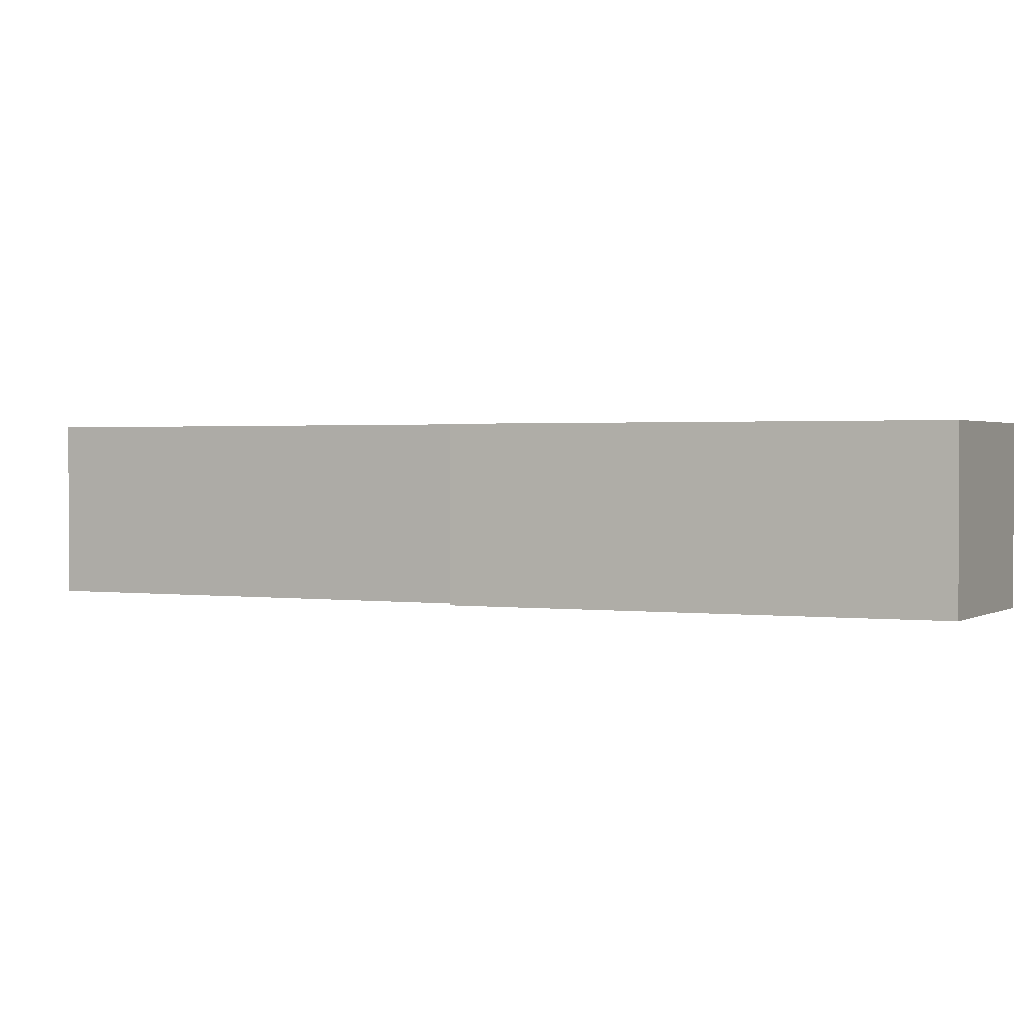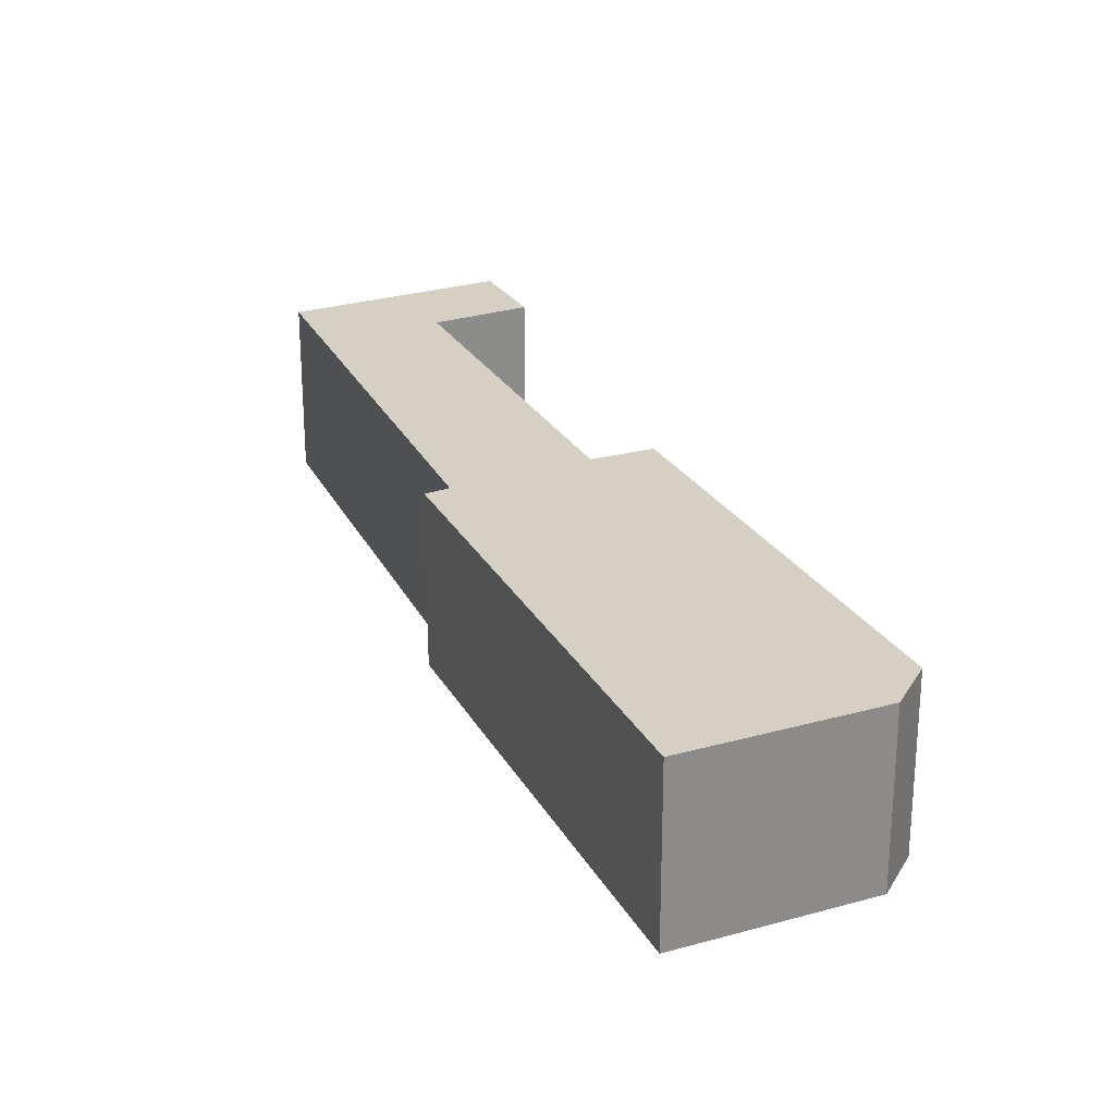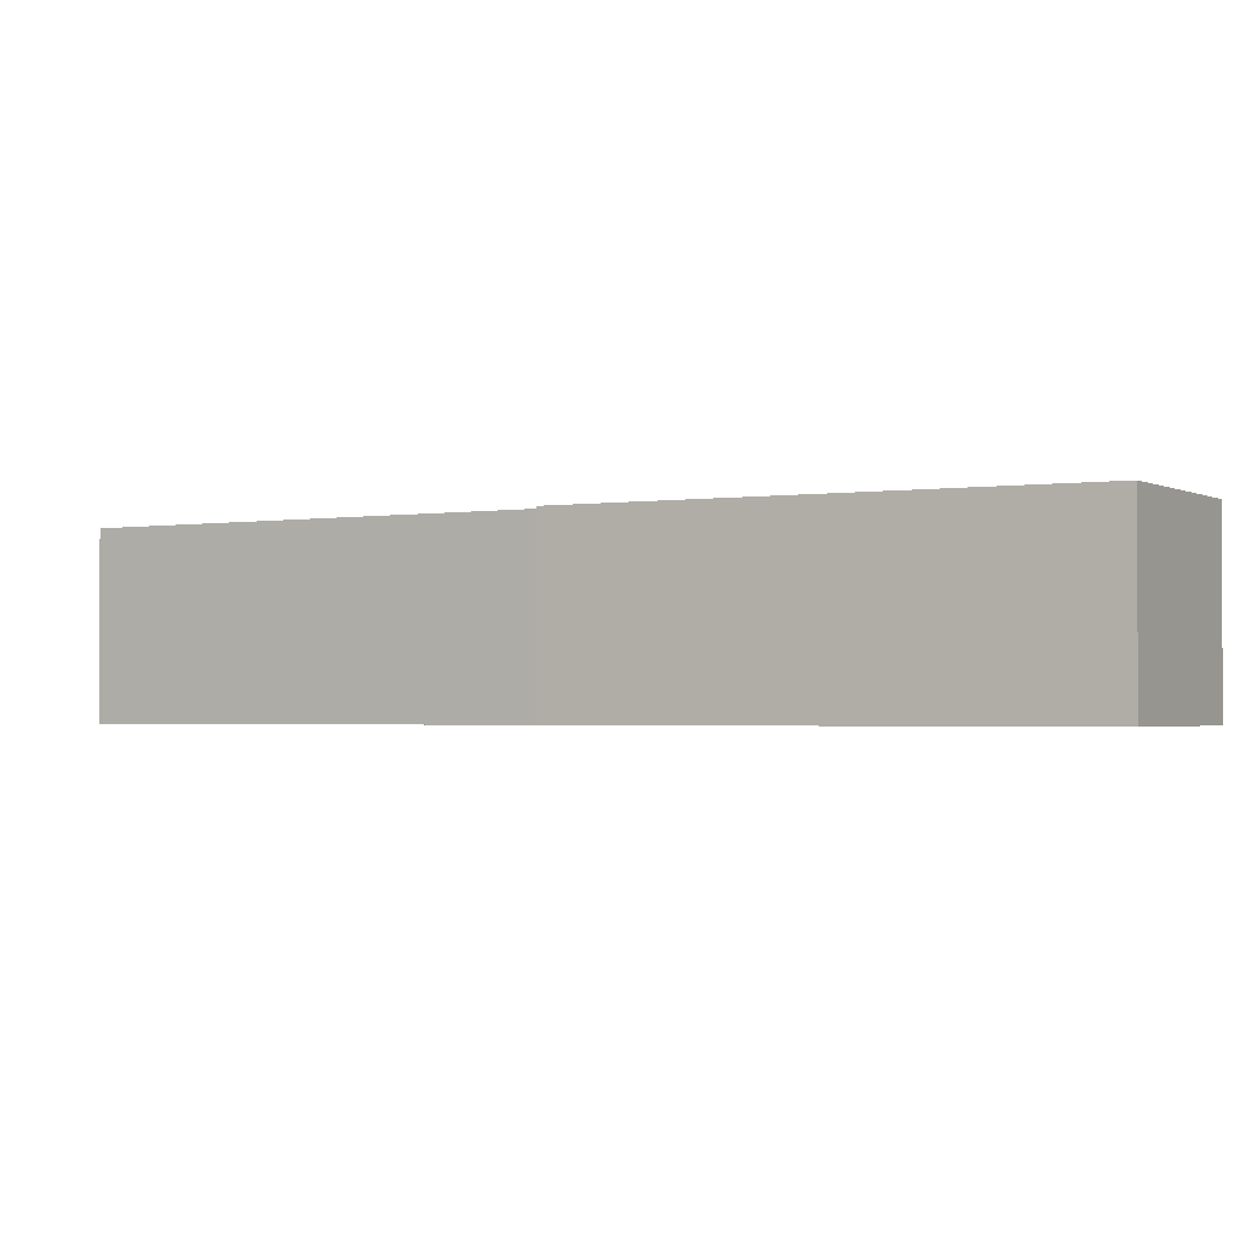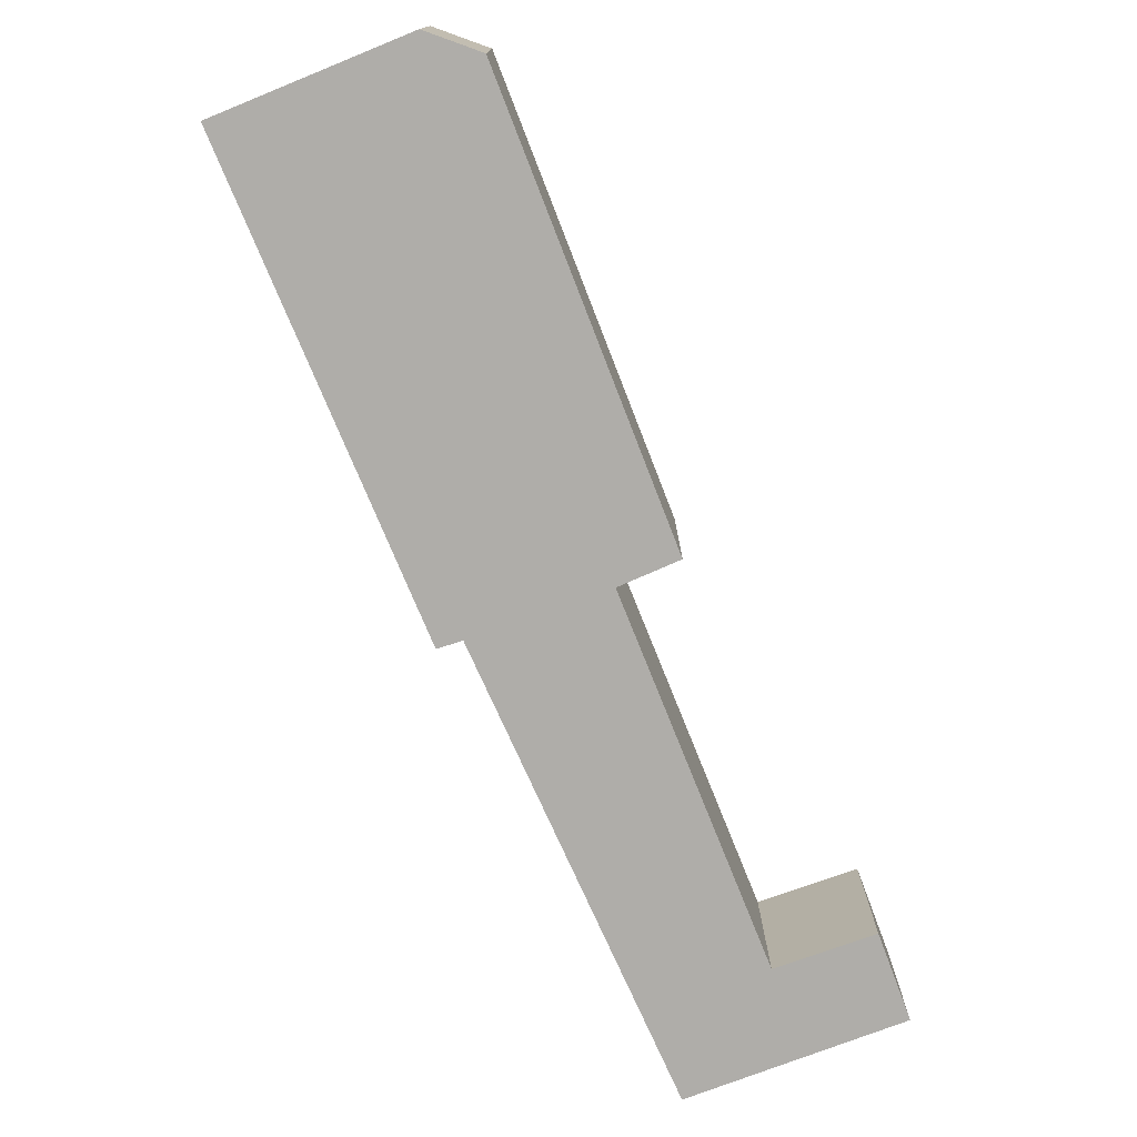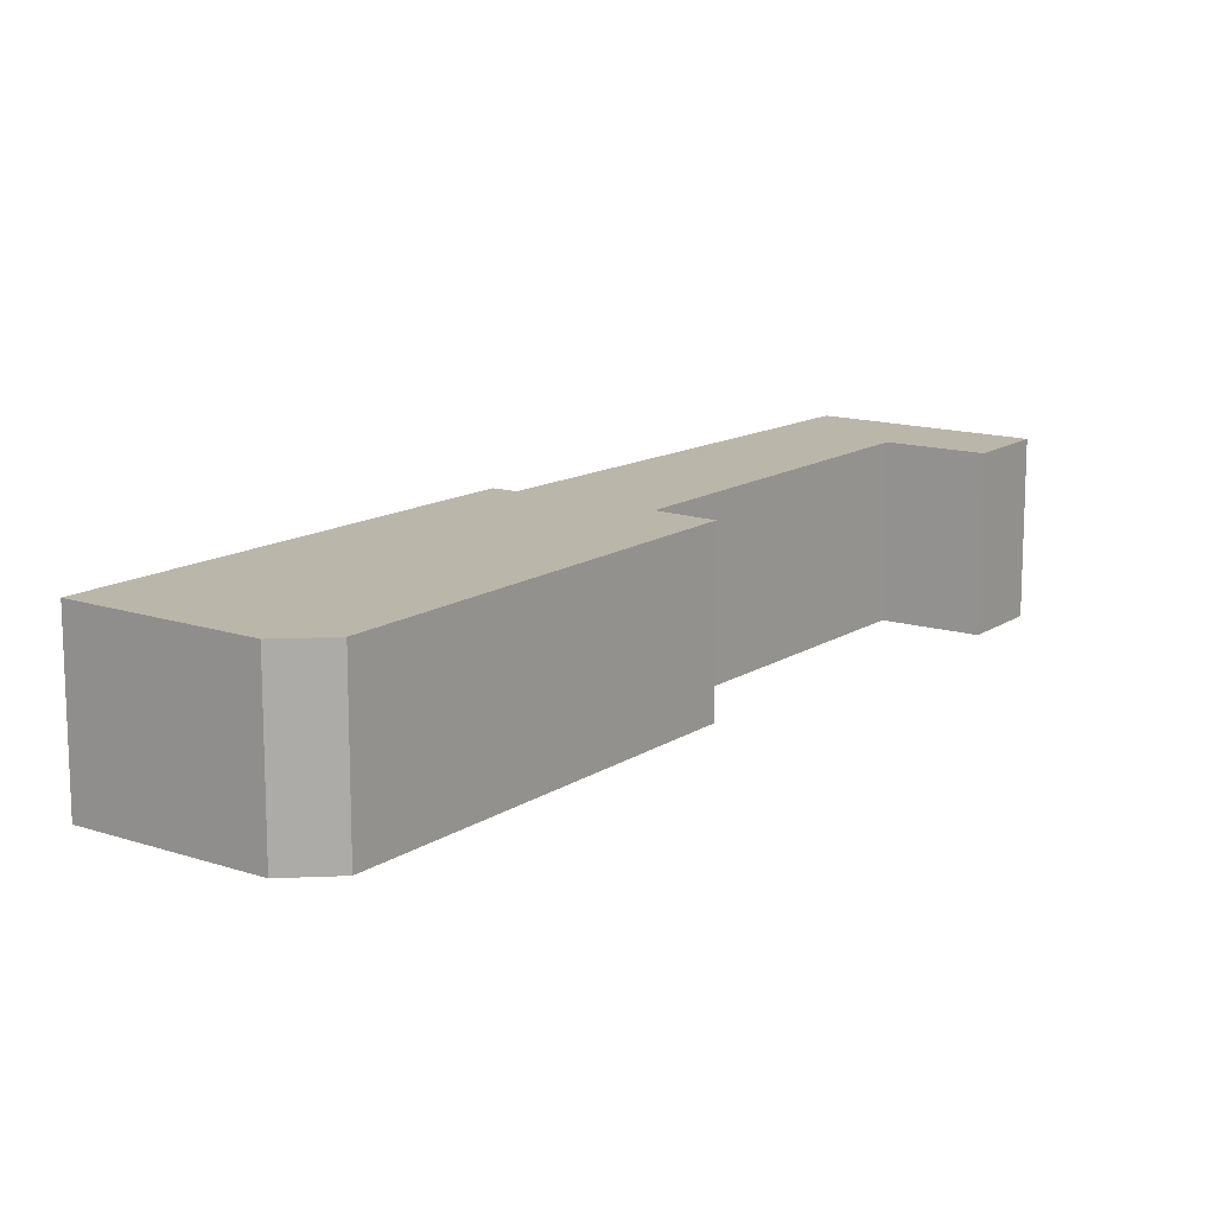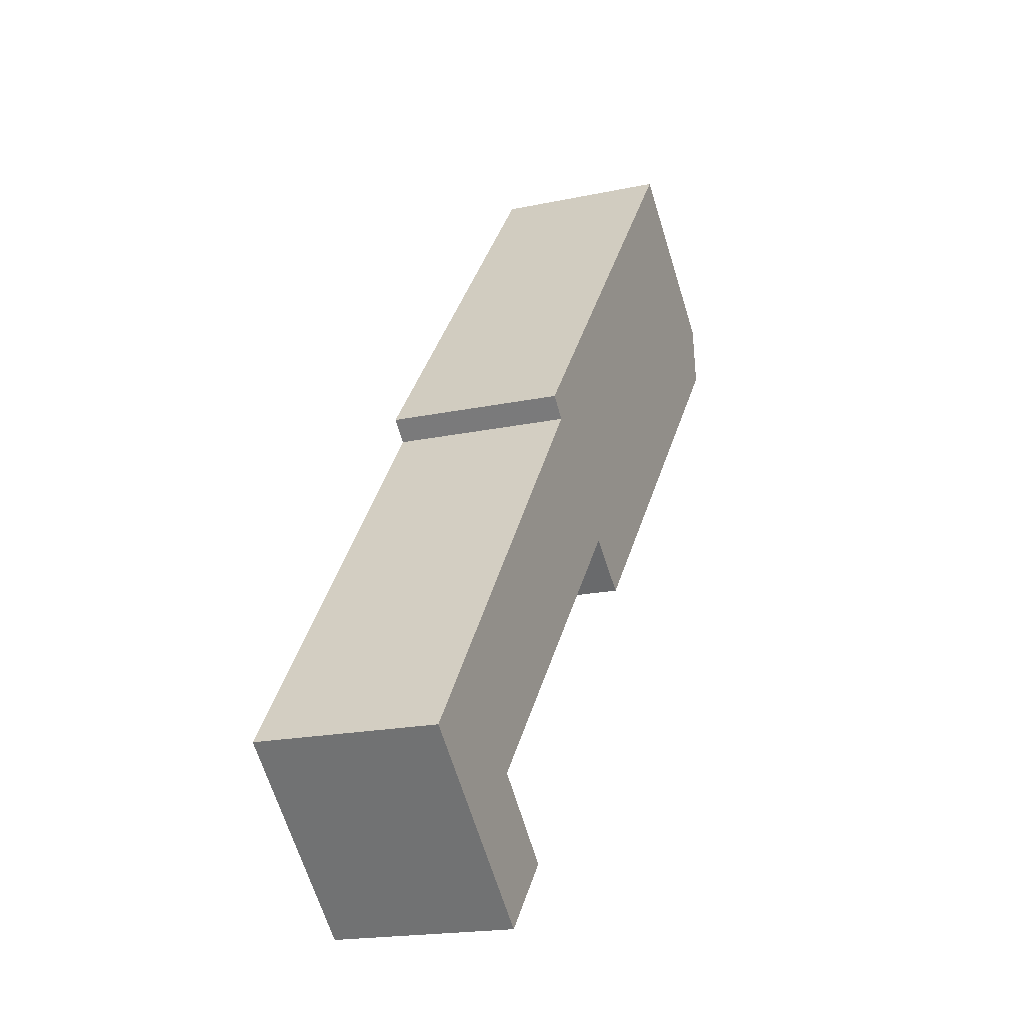
<metadata>
{"format":"obj","ext":"obj","renderer":"f3d","projection":"perspective","resolution":1024,"background":"white","views":[{"elev":1.3,"azim":-24.5,"up":"+Y"},{"elev":26.4,"azim":16.0,"up":"+Y"},{"elev":-1.9,"azim":-21.0,"up":"+Y"},{"elev":-77.2,"azim":62.1,"up":"+Y"},{"elev":14.1,"azim":76.3,"up":"+Y"},{"elev":-18.9,"azim":-67.8,"up":"+Z"}]}
</metadata>
<code>
v  0 2.124 1.301e-16
v  2.742 2.124 -0.974
v  2.022 2.124 -1.785
v  1.828 2.124 -0.134
v  3.56 2.124 4.597
v  4.838 2.124 3.429
v  9.15 2.124 7.231
v  5.446 2.124 2.945
v  3.339 2.124 4.816
v  7.179 2.124 9.502
v  9.048 2.124 7.944
v  3.339 -2.949e-16 4.816
v  7.179 -5.818e-16 9.502
v  0 0 0
v  3.56 -2.815e-16 4.597
v  9.048 -4.864e-16 7.944
v  1.828 8.205e-18 -0.134
v  2.742 5.964e-17 -0.974
v  9.15 -4.428e-16 7.231
v  5.446 -1.803e-16 2.945
v  4.838 -2.1e-16 3.429
v  2.022 1.093e-16 -1.785
g defaultobject
f 1 2 3
f 2 1 4
f 4 1 5
f 4 5 6
f 6 7 8
f 7 6 5
f 7 5 9
f 7 9 10
f 7 10 11
f 12 10 9
f 10 12 13
f 14 5 1
f 5 14 15
f 13 11 10
f 11 13 16
f 17 2 4
f 2 17 18
f 16 7 11
f 7 16 19
f 19 8 7
f 8 19 20
f 21 4 6
f 4 21 17
f 18 3 2
f 3 18 22
f 20 6 8
f 6 20 21
f 22 1 3
f 1 22 14
f 15 9 5
f 9 15 12
f 14 17 15
f 17 14 22
f 17 22 18
f 15 17 21
f 15 21 20
f 15 20 12
f 12 20 13
f 13 20 19
f 13 19 16

</code>
